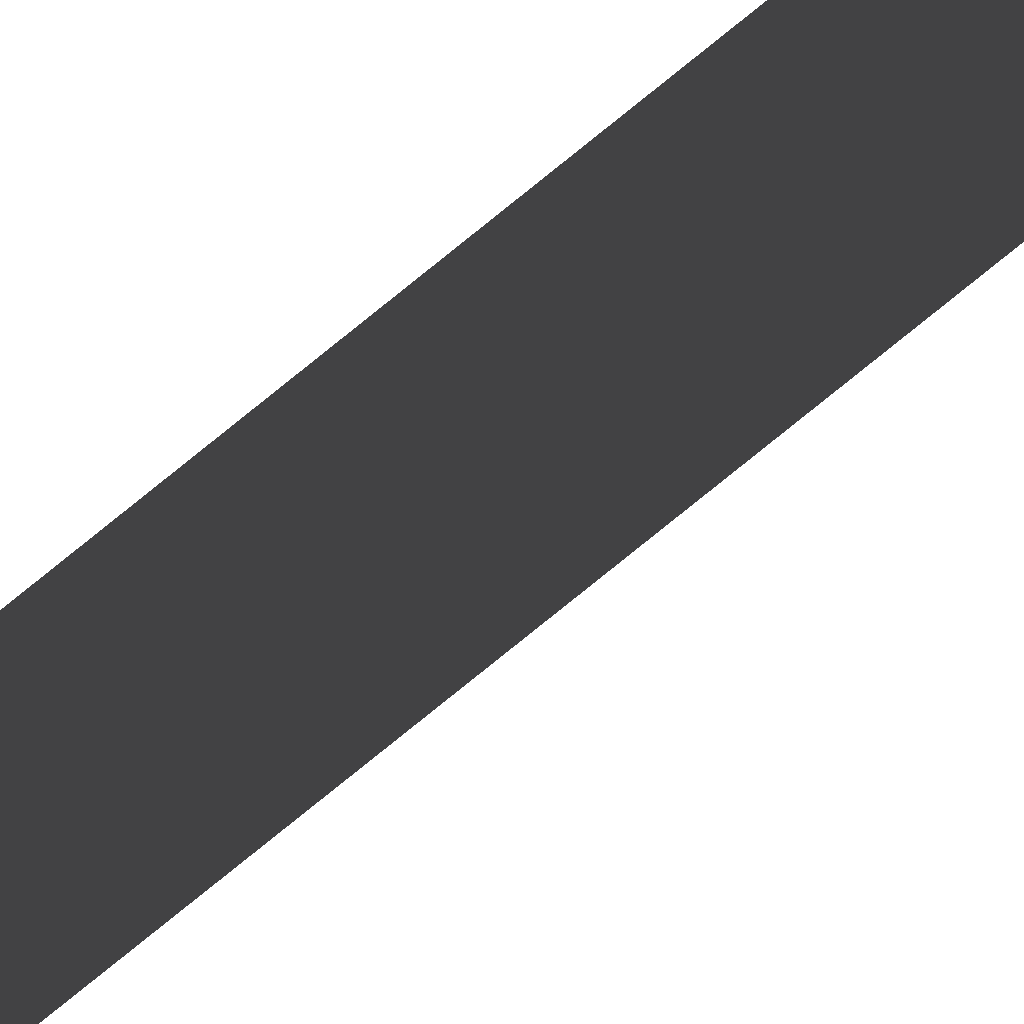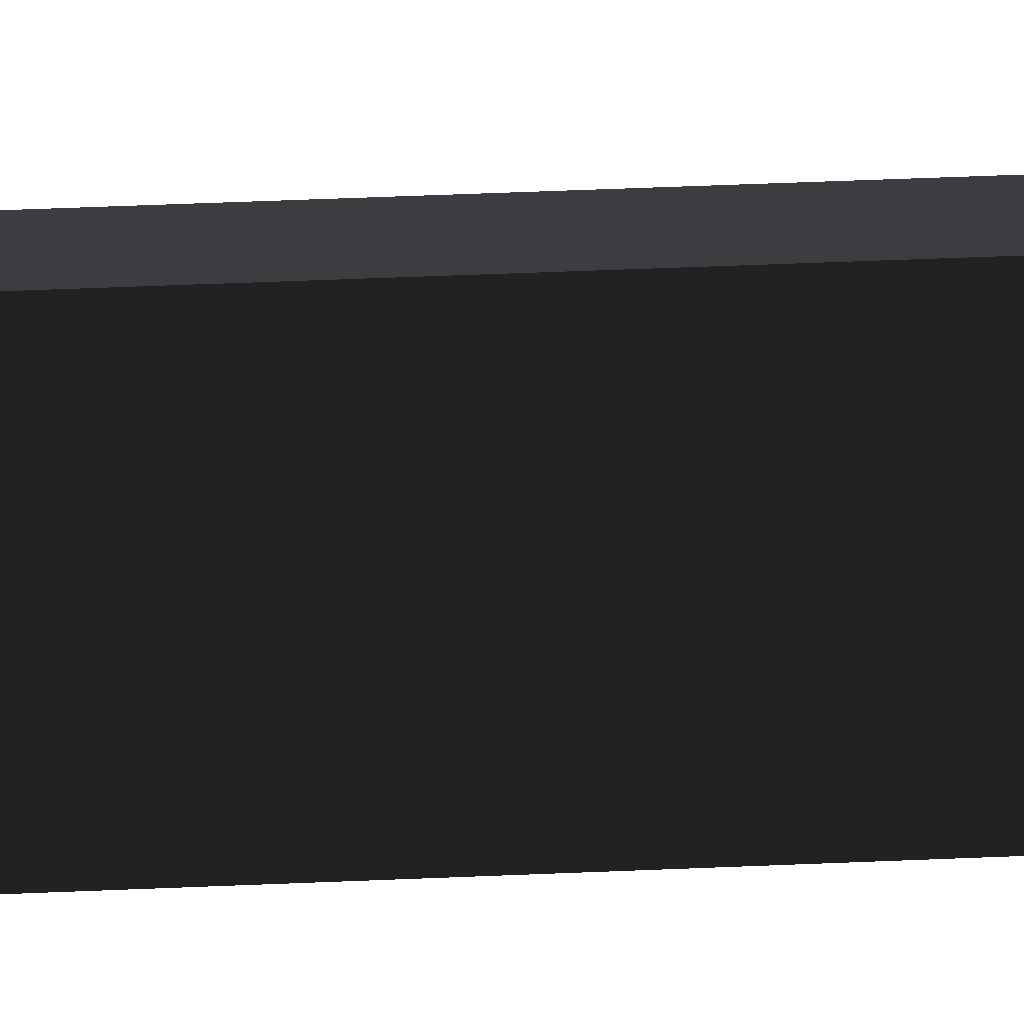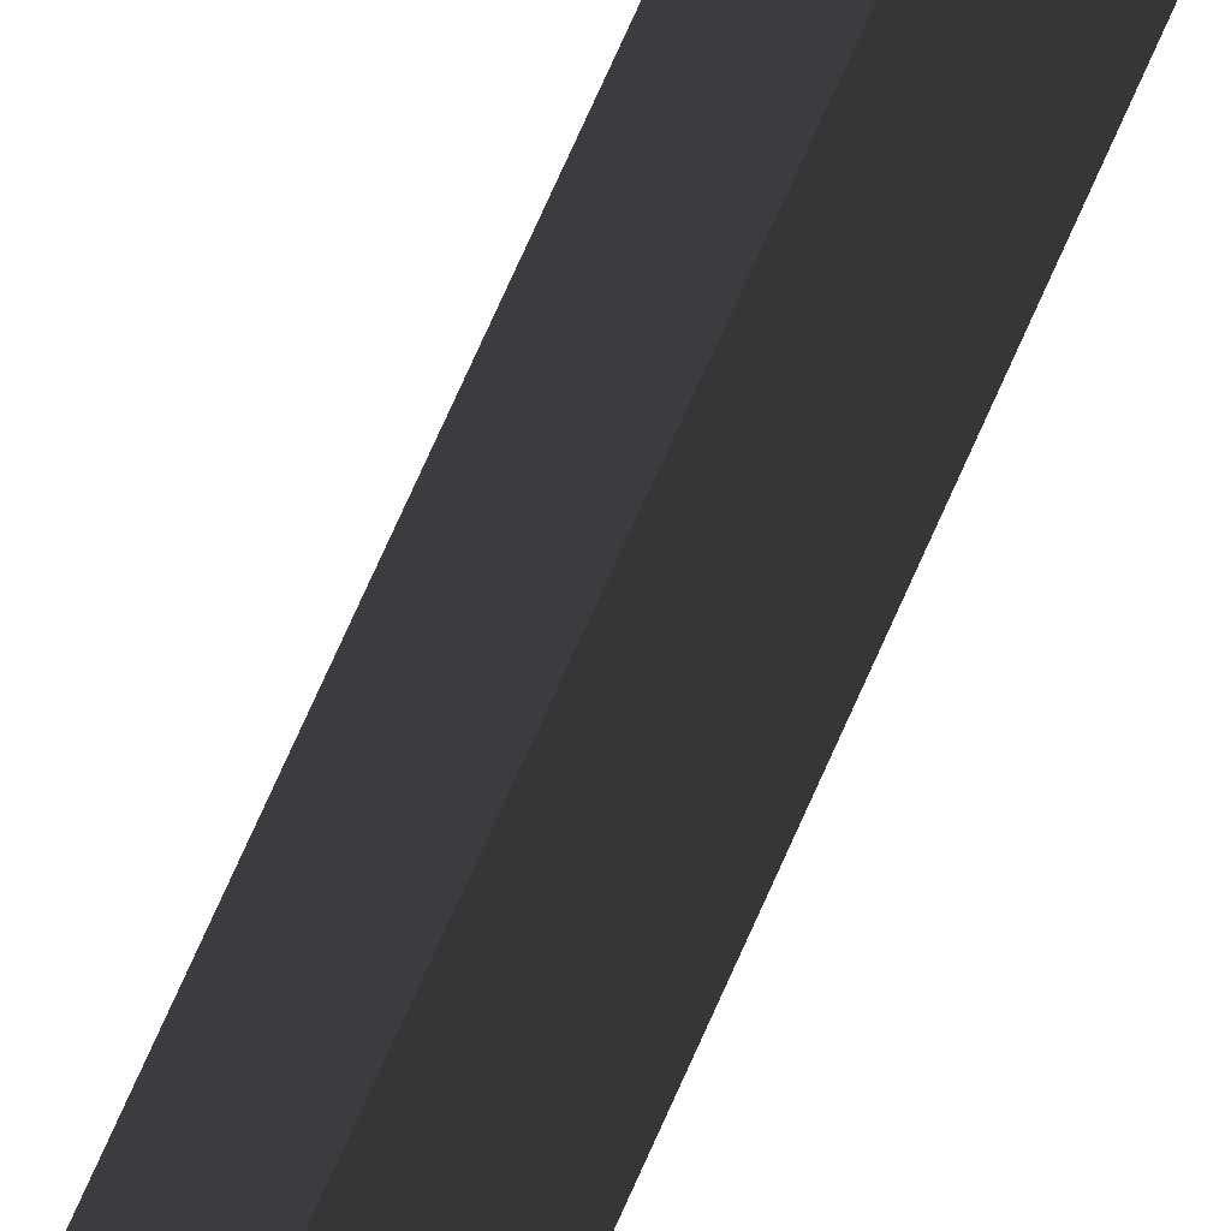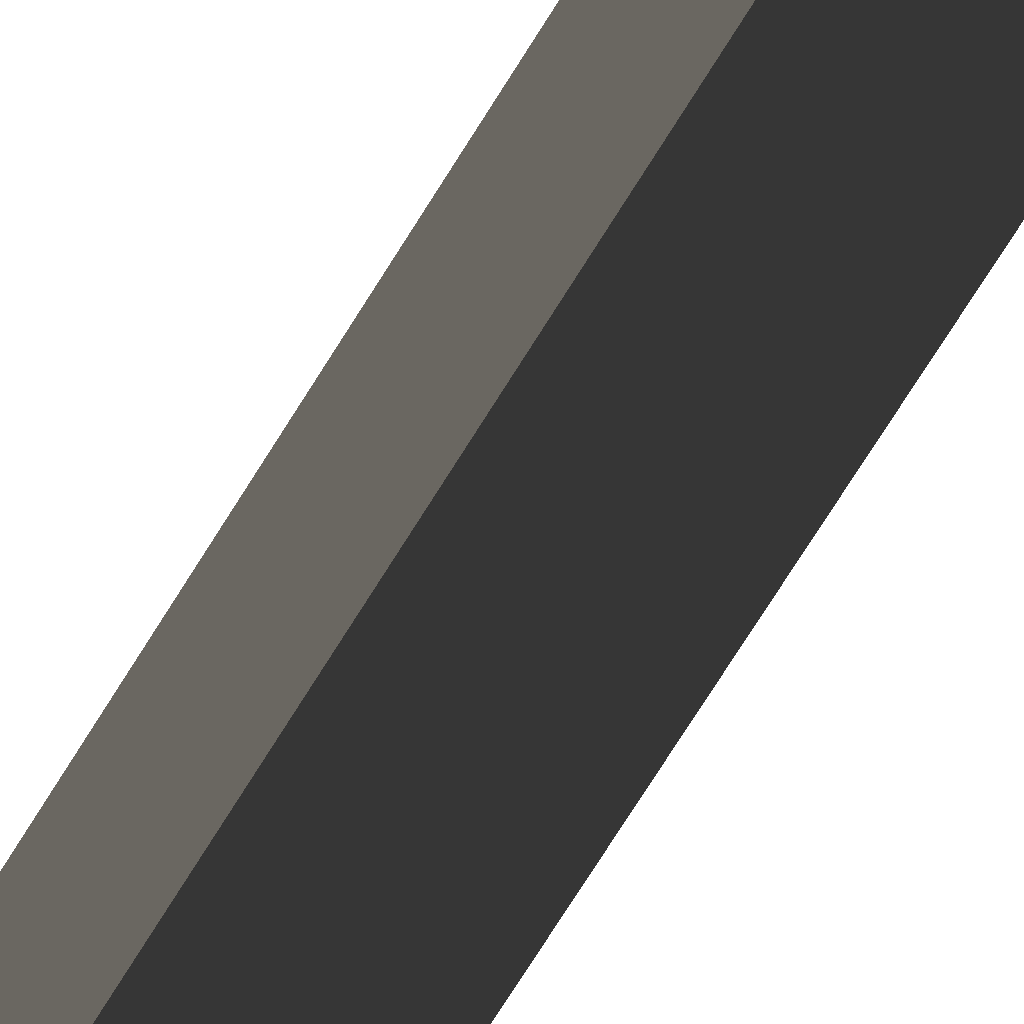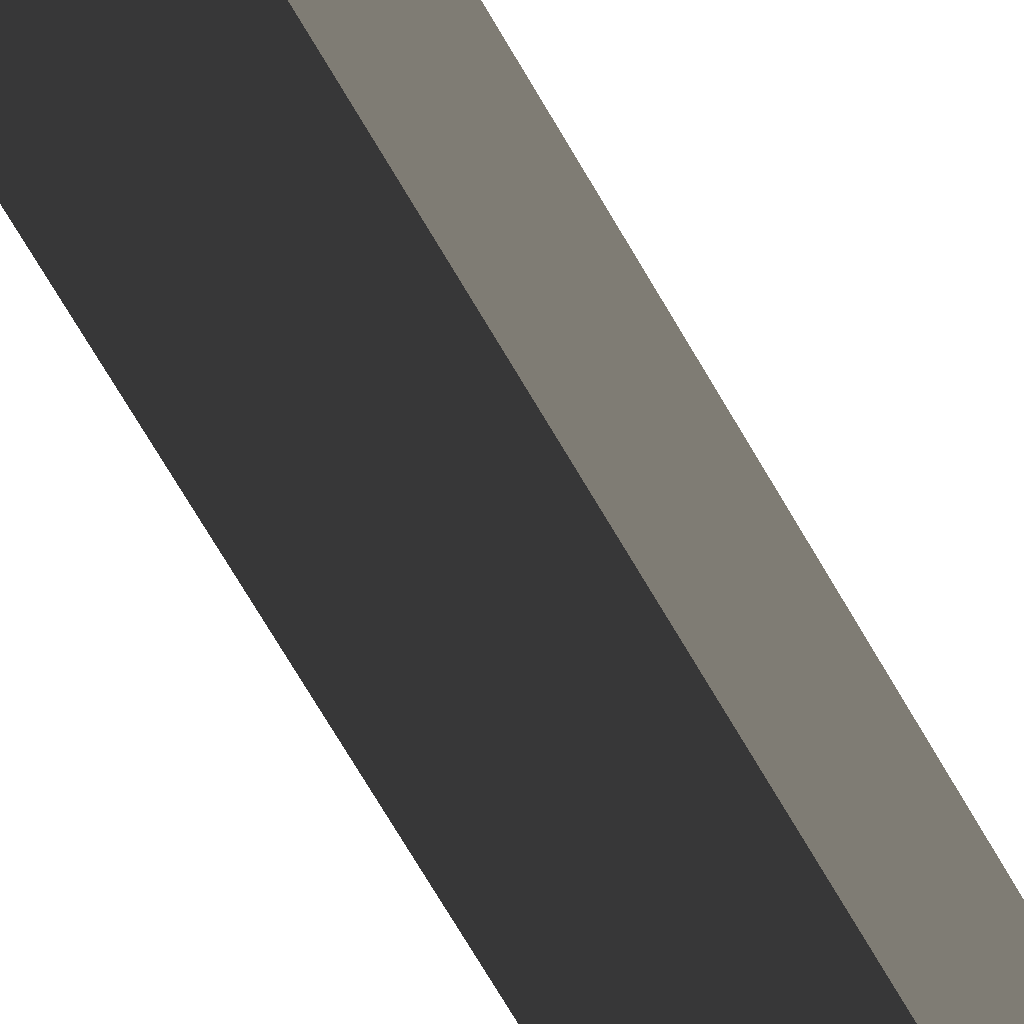
<metadata>
{"format":"obj","ext":"obj","renderer":"f3d","projection":"perspective","resolution":1024,"background":"white","views":[{"elev":-48.0,"azim":137.1,"up":"+Y"},{"elev":25.3,"azim":85.2,"up":"+Y"},{"elev":34.1,"azim":14.7,"up":"+Y"},{"elev":-21.5,"azim":-13.3,"up":"+Y"},{"elev":-11.1,"azim":-173.1,"up":"+Y"}]}
</metadata>
<code>
v  6082 -0.0003 1.174e+04
v  6049 0.0003 652.2
v  6049 153.9 652.2
v  6082 178.2 1.174e+04
v  6034 178.2 1.174e+04
v  6002 153.9 652.1
o Object003
g Object003
f 1 2 3 4
f 5 4 3 6

</code>
